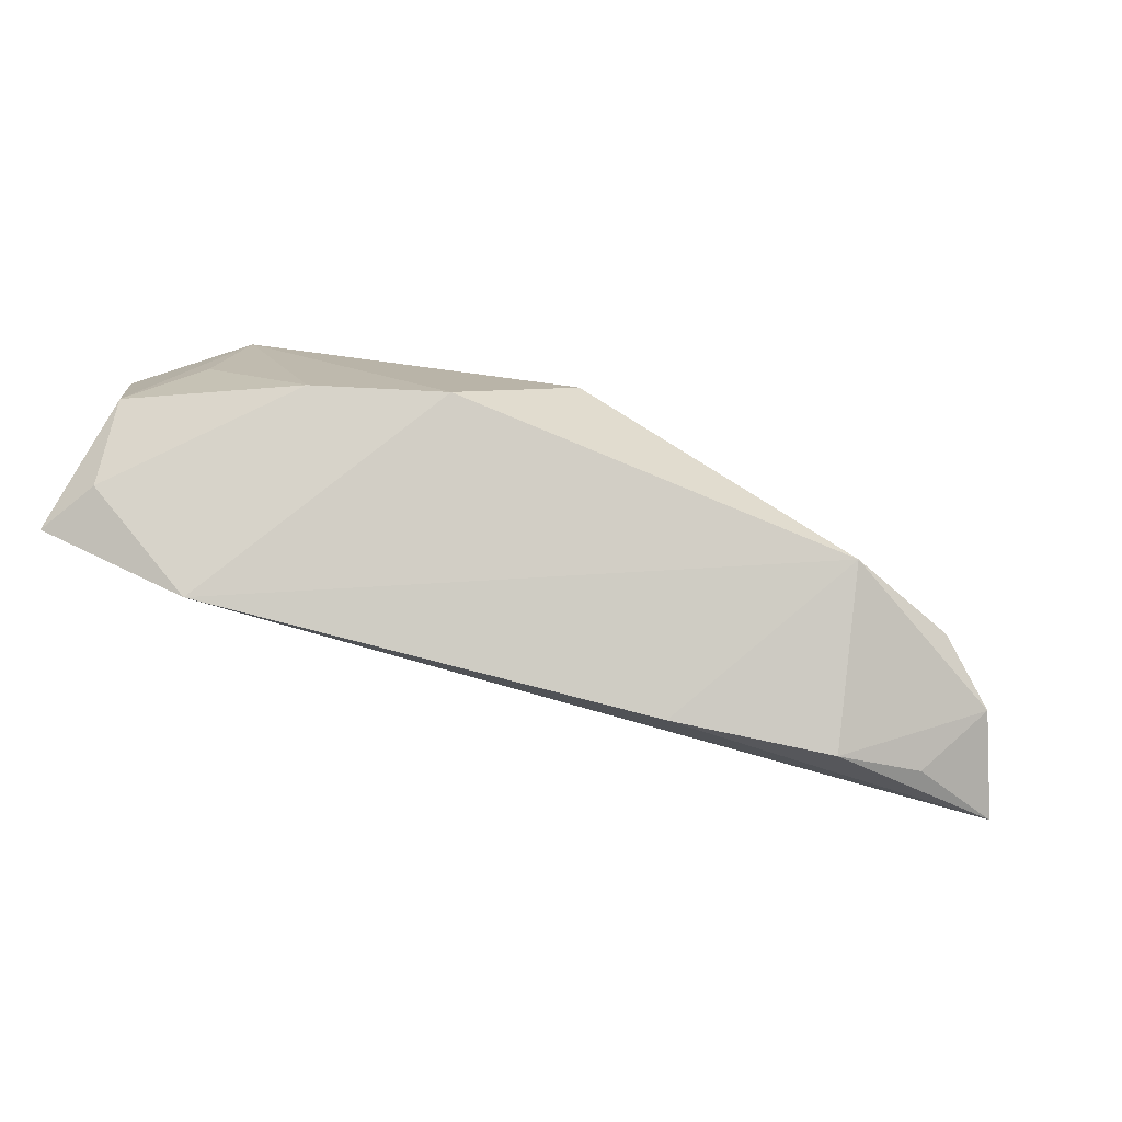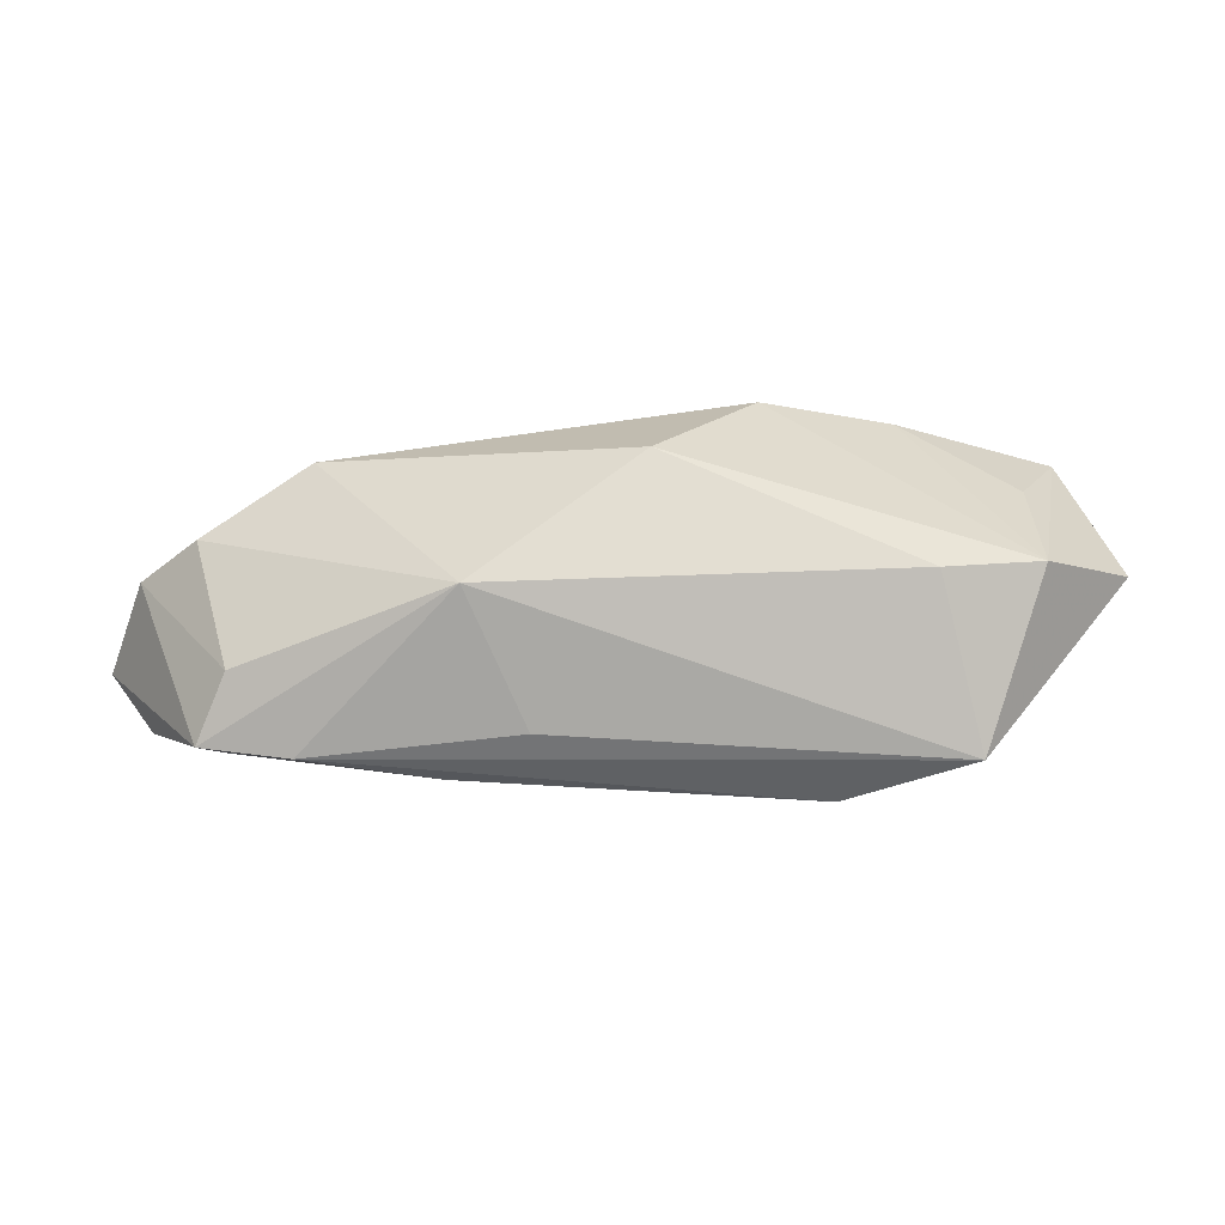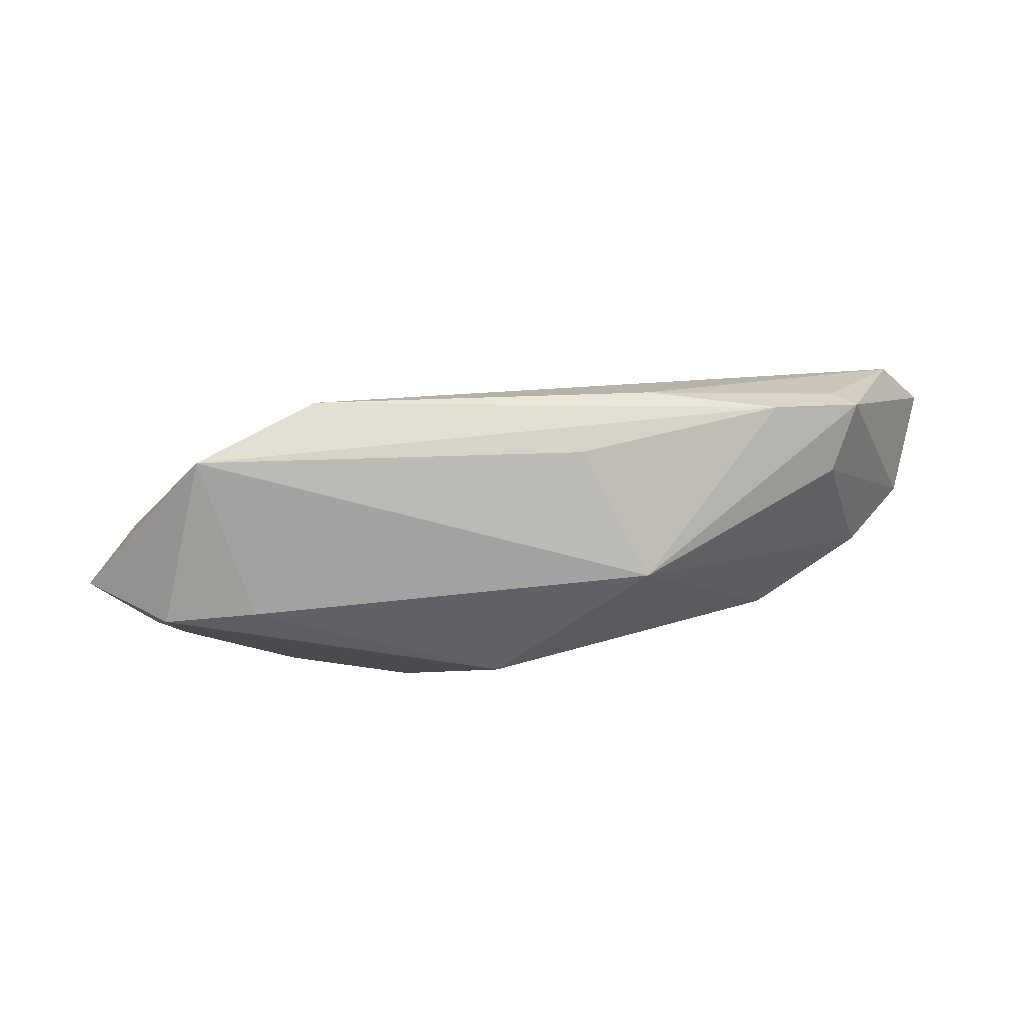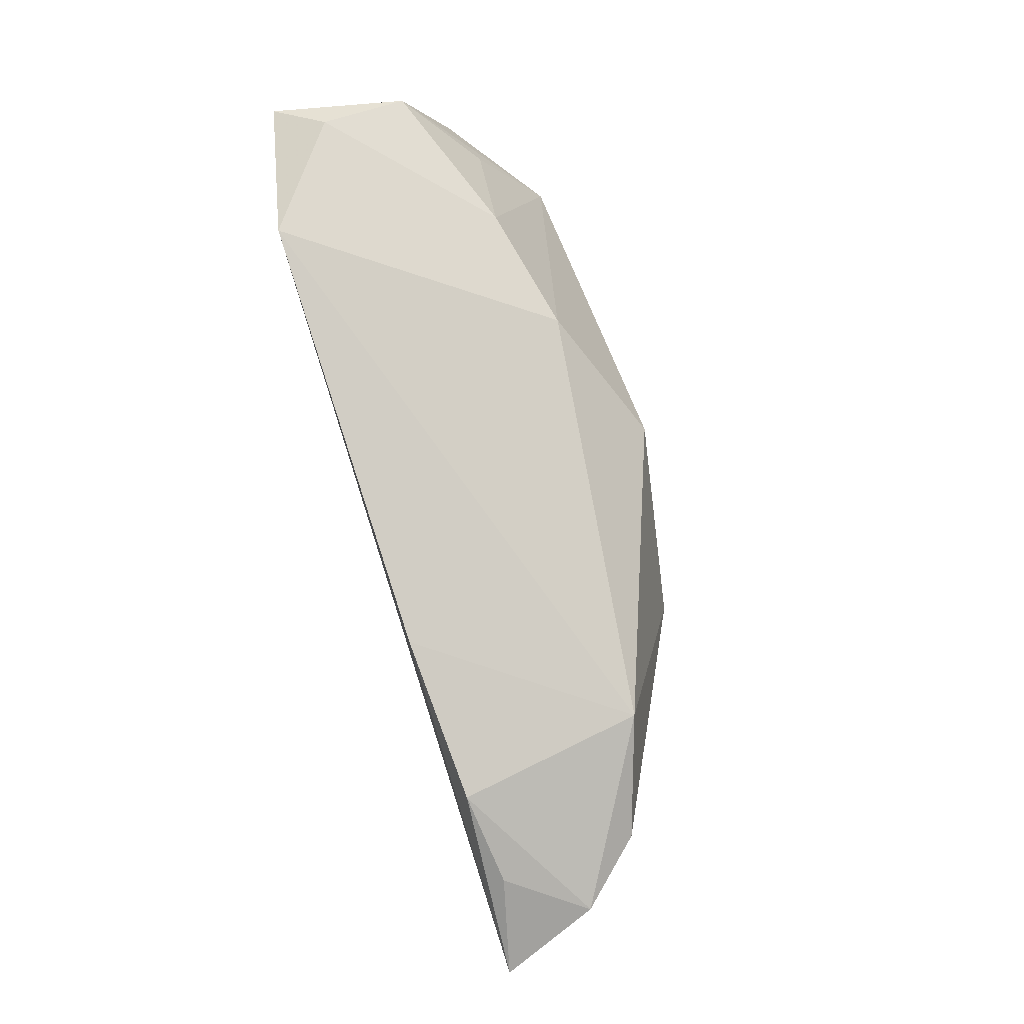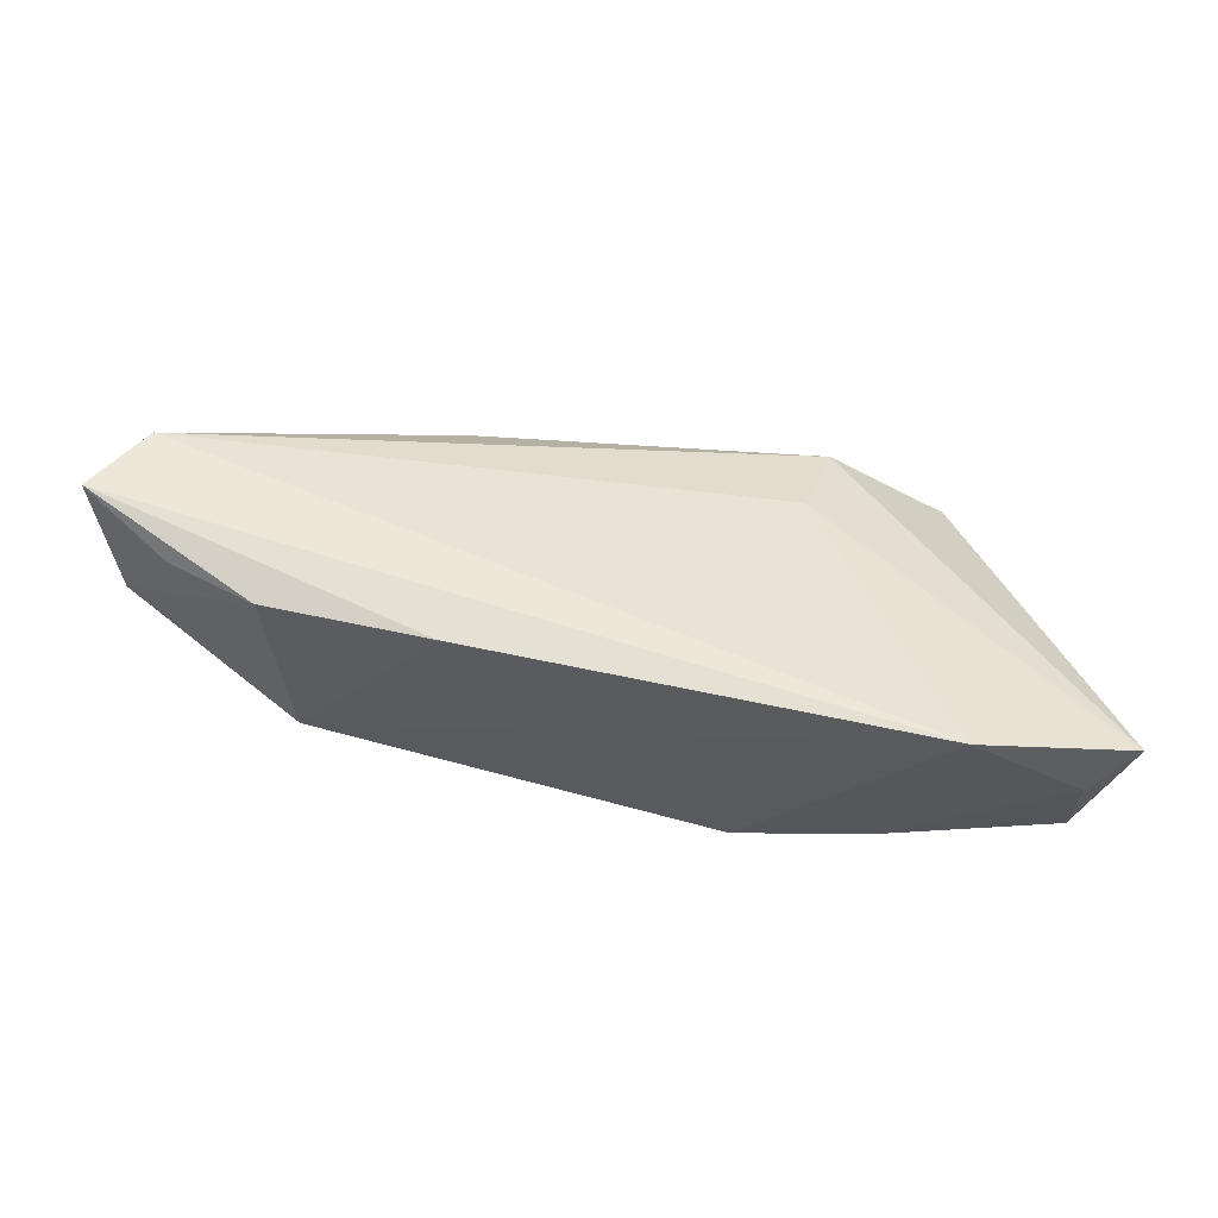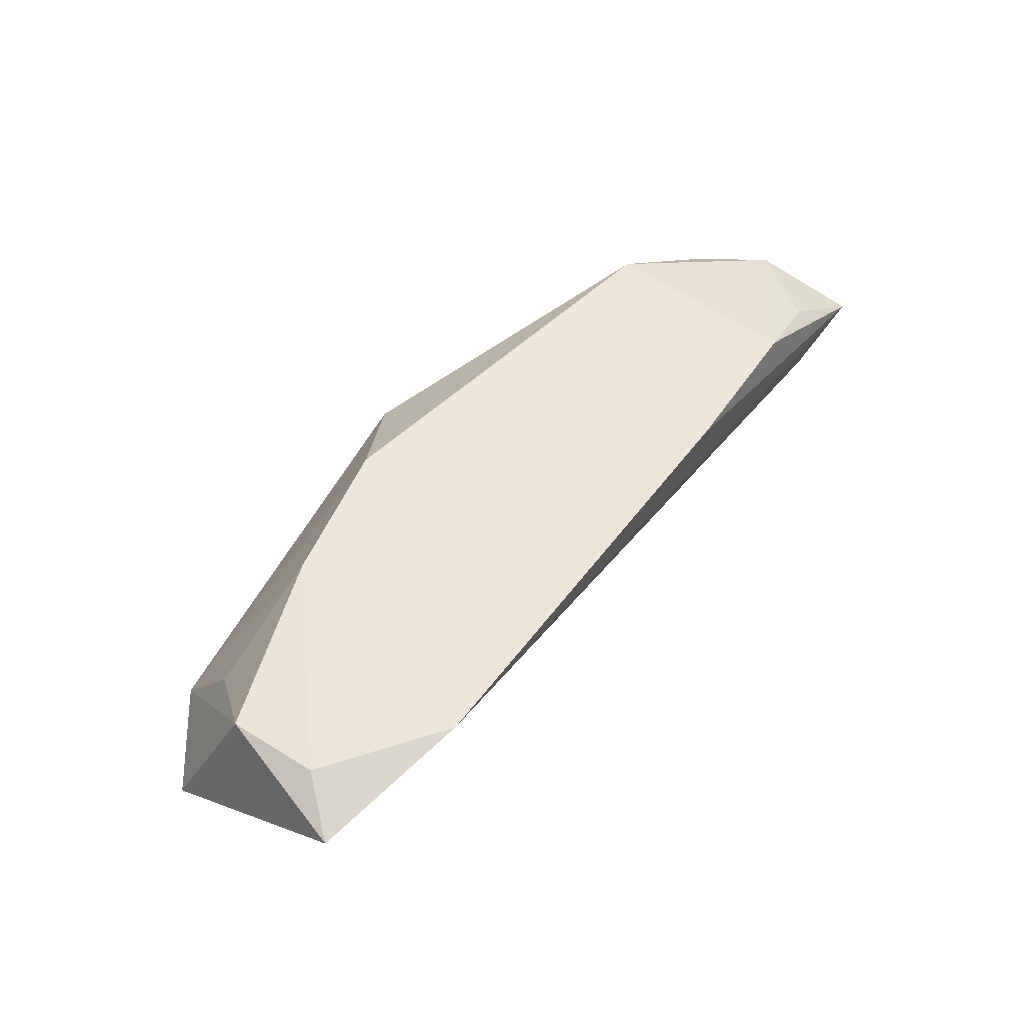
<metadata>
{"format":"obj","ext":"obj","renderer":"f3d","projection":"perspective","resolution":1024,"background":"white","views":[{"elev":76.1,"azim":13.3,"up":"+Y"},{"elev":-28.5,"azim":174.3,"up":"+Y"},{"elev":-39.8,"azim":1.4,"up":"+Z"},{"elev":71.4,"azim":71.9,"up":"+Y"},{"elev":63.5,"azim":-175.6,"up":"+Z"},{"elev":57.6,"azim":-55.3,"up":"+Y"}]}
</metadata>
<code>
v -0.02791 0.02021 -0.008803
v 0.00225 0.008097 -0.01986
v -0.03496 0.02021 0.01899
v 0.06302 -0.003446 0.01899
v 0.02255 -0.008465 -0.01679
v -0.05378 0.0004194 -0.009826
v 0.04767 -0.01955 0.004866
v 0.02167 0.01239 0.01878
v -0.04121 -0.003871 -0.01983
v -0.02062 -0.02476 -0.0001294
v 0.05929 0.002789 0.007056
v 0.03951 0.01301 -0.005029
v -0.04211 0.0104 -0.01099
v 0.03966 -0.02217 0.0001426
v 0.05266 0.004144 0.01636
v -0.04864 0.02021 0.008648
v 0.04759 -0.01333 -0.003192
v 0.04215 0.009128 0.01776
v 0.01405 -0.02079 -0.005967
v -0.04881 0.01973 -0.002258
v -0.02916 -0.005322 -0.01988
v 0.05245 0.004479 -0.0006674
v -0.03549 -0.02289 -0.008659
v -0.01132 0.02021 -0.01182
v 0.05706 -0.01222 0.0164
v 0.02288 -0.02278 0.002607
v -0.01749 -0.01449 0.006275
v -0.05394 0.01763 0.0146
v 0.05062 -0.02035 0.002081
f 3 12 24
f 28 27 3
f 10 27 28
f 15 18 4
f 8 12 3
f 8 18 12
f 8 3 4
f 4 18 8
f 23 28 6
f 10 28 23
f 23 14 10
f 6 28 20
f 25 27 10
f 4 3 25
f 3 27 25
f 3 24 1
f 13 20 1
f 16 28 3
f 16 20 28
f 3 1 16
f 16 1 20
f 4 25 29
f 11 22 12
f 12 18 11
f 18 15 11
f 11 15 4
f 4 29 11
f 10 14 26
f 26 25 10
f 5 29 14
f 12 22 5
f 7 29 25
f 25 26 7
f 14 29 7
f 7 26 14
f 14 23 19
f 19 5 14
f 23 5 19
f 2 24 12
f 12 5 2
f 17 5 22
f 29 5 17
f 22 11 17
f 17 11 29
f 24 2 9
f 9 1 24
f 13 1 9
f 6 20 9
f 9 20 13
f 9 23 6
f 21 2 5
f 21 9 2
f 21 5 23
f 23 9 21

</code>
